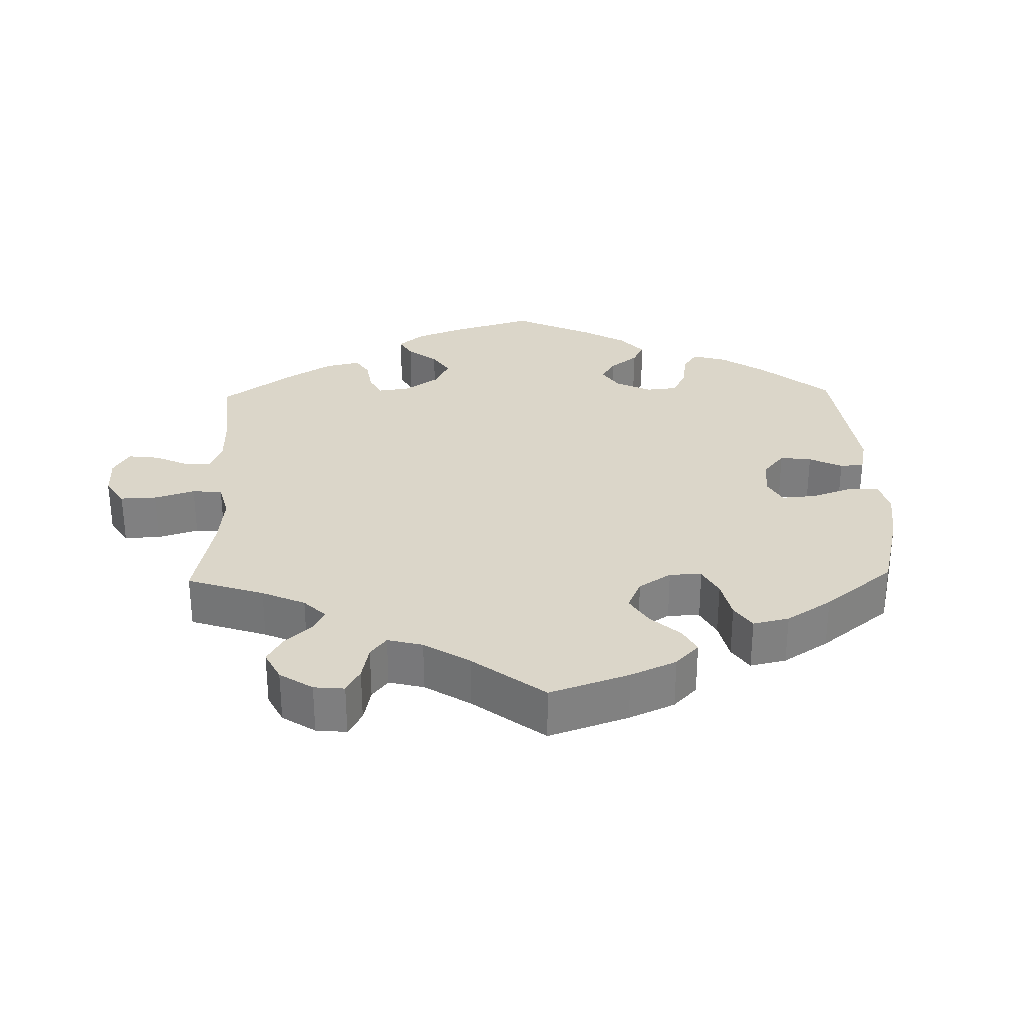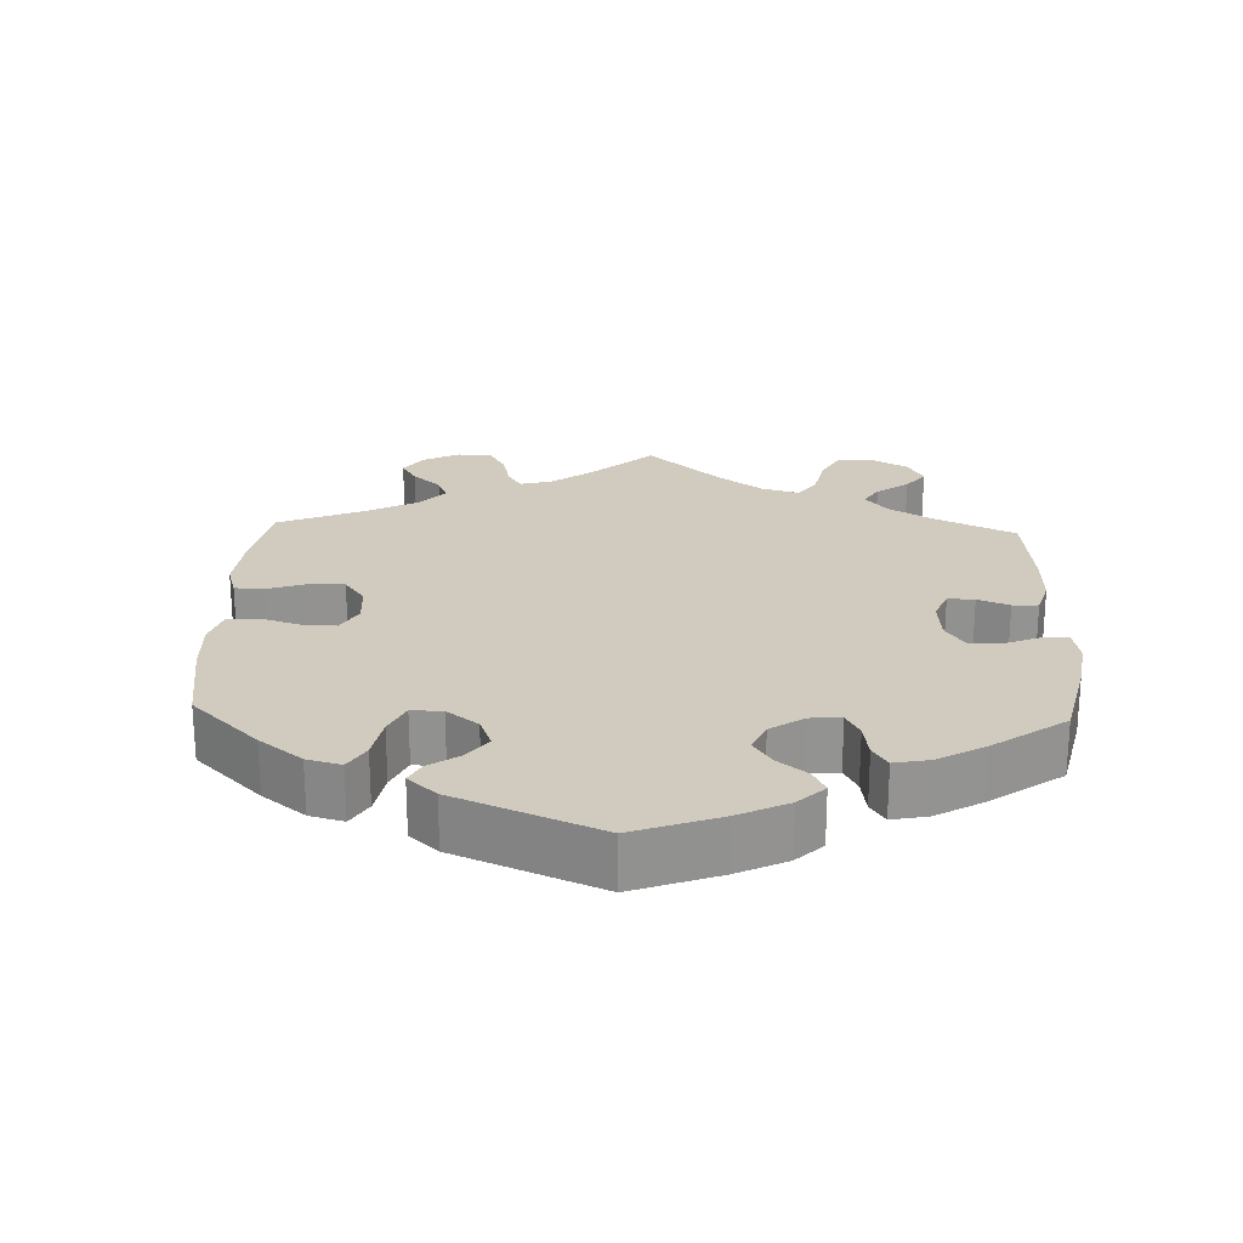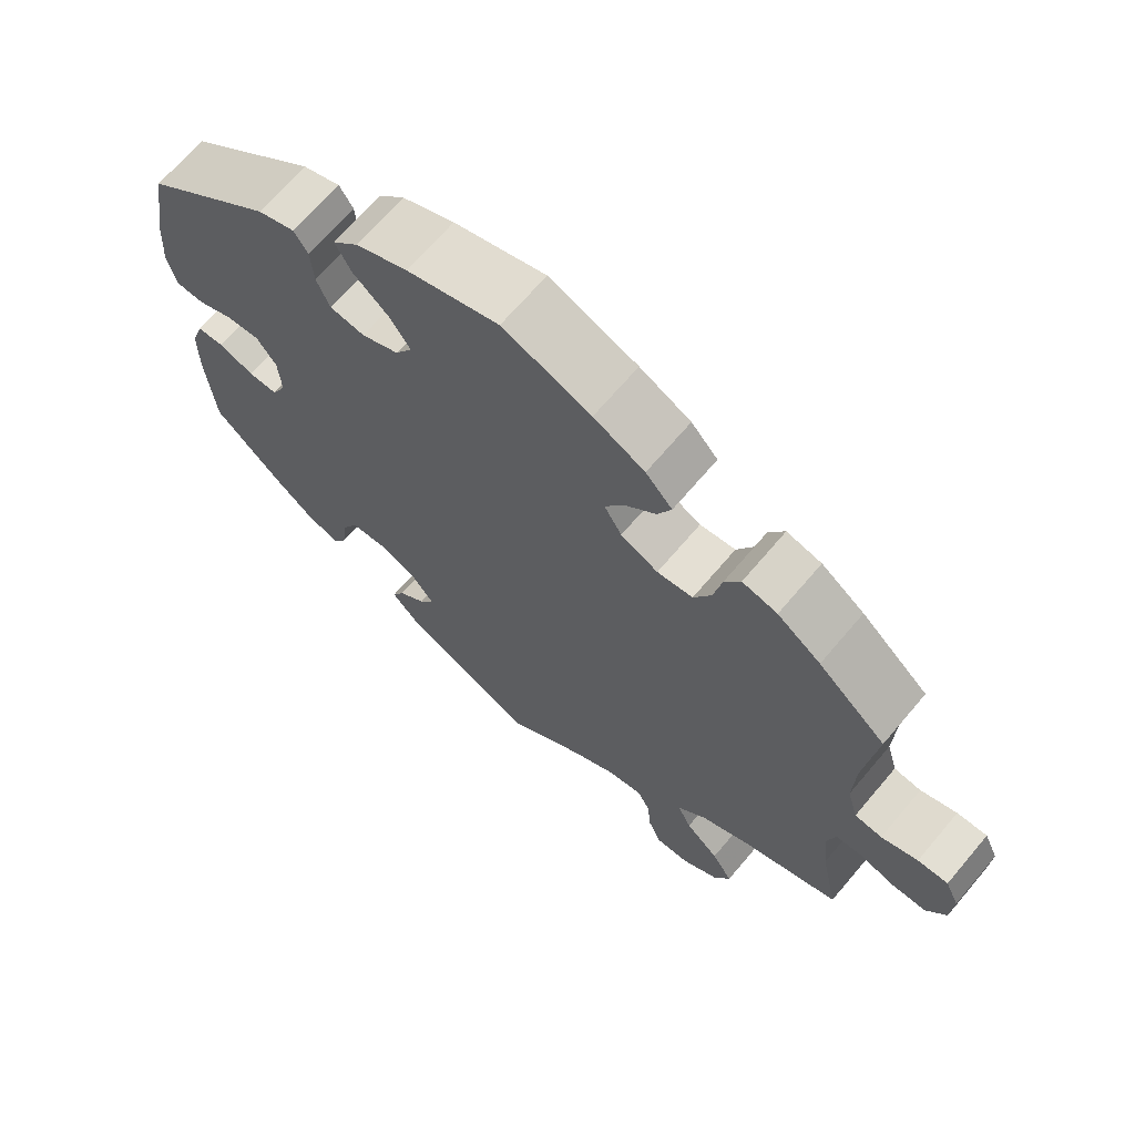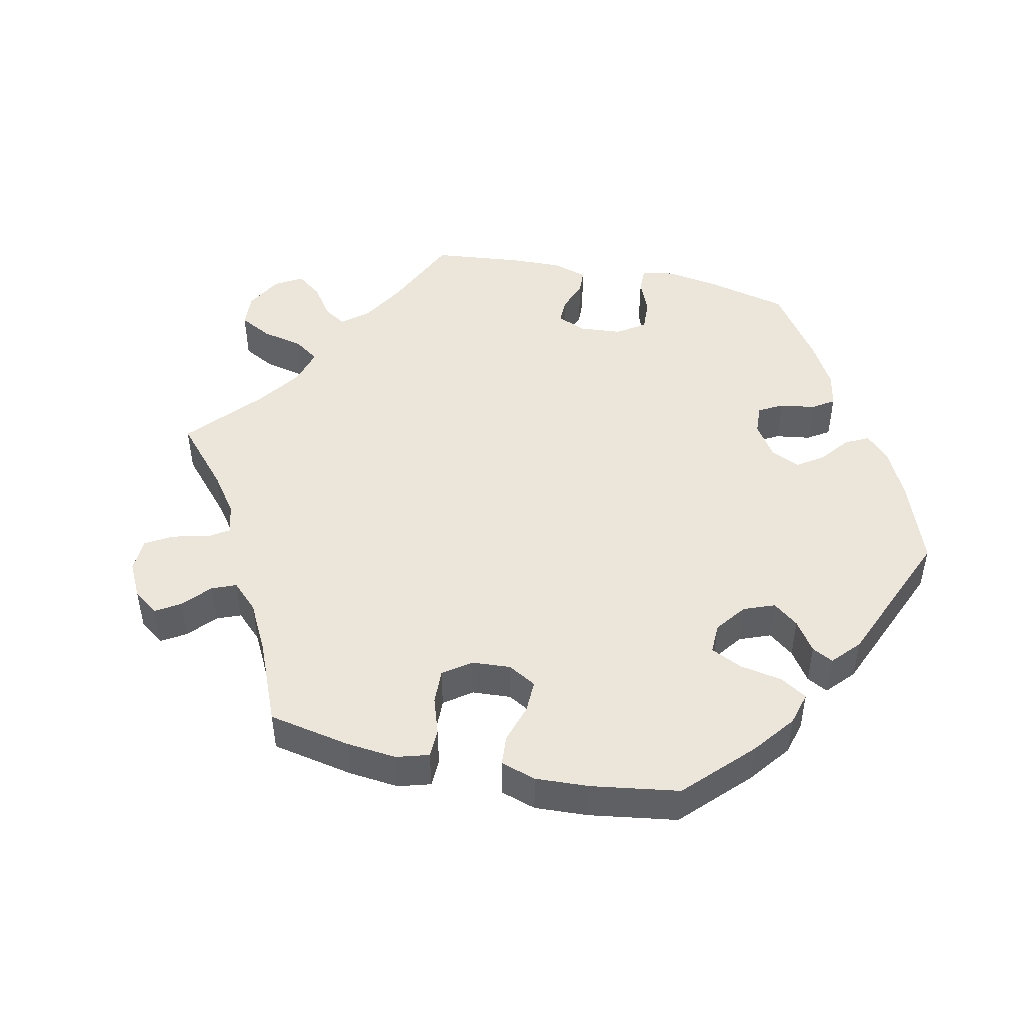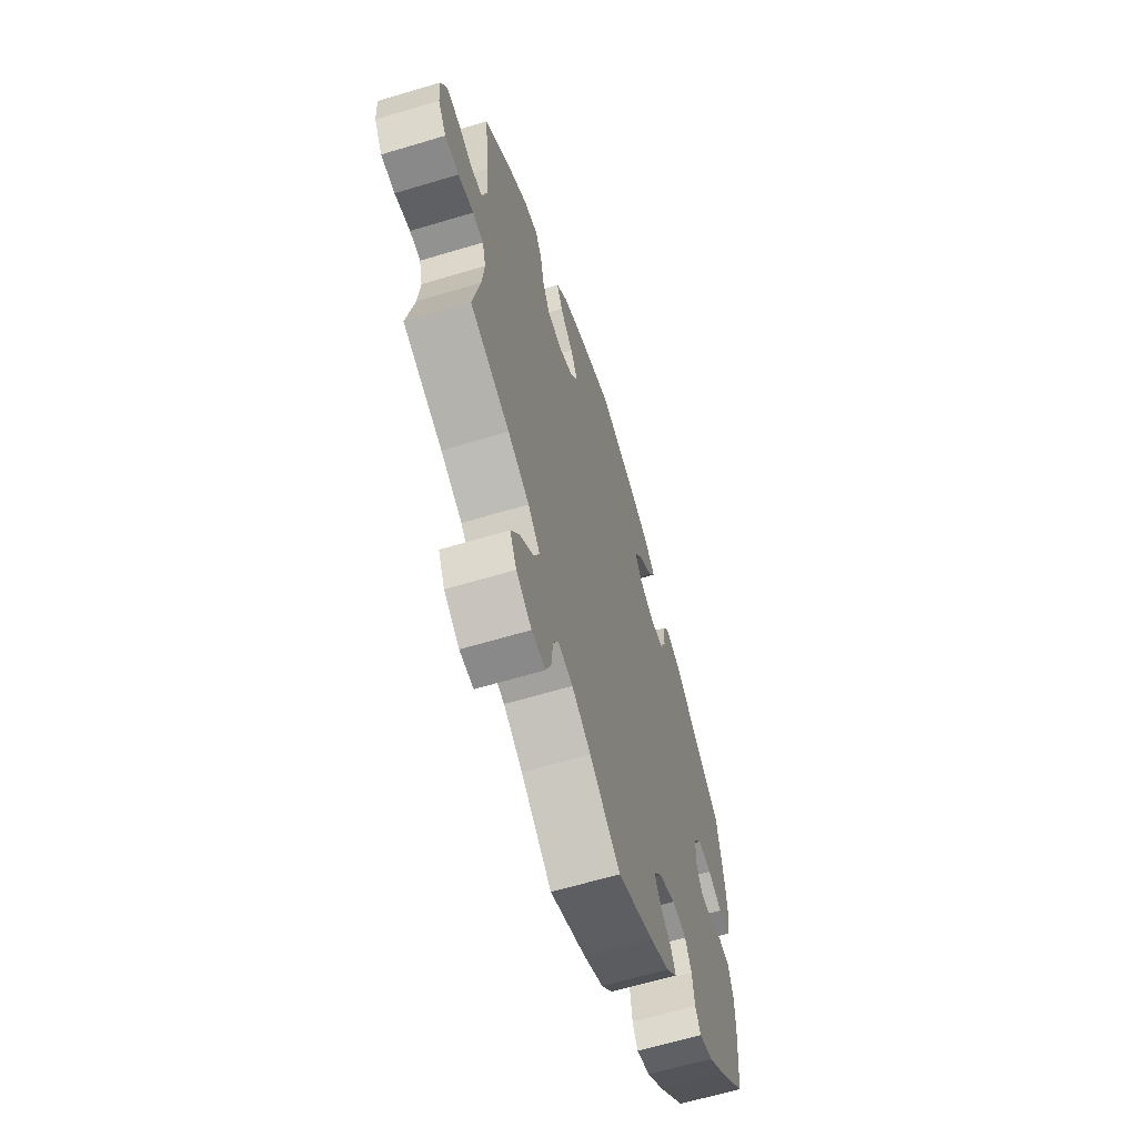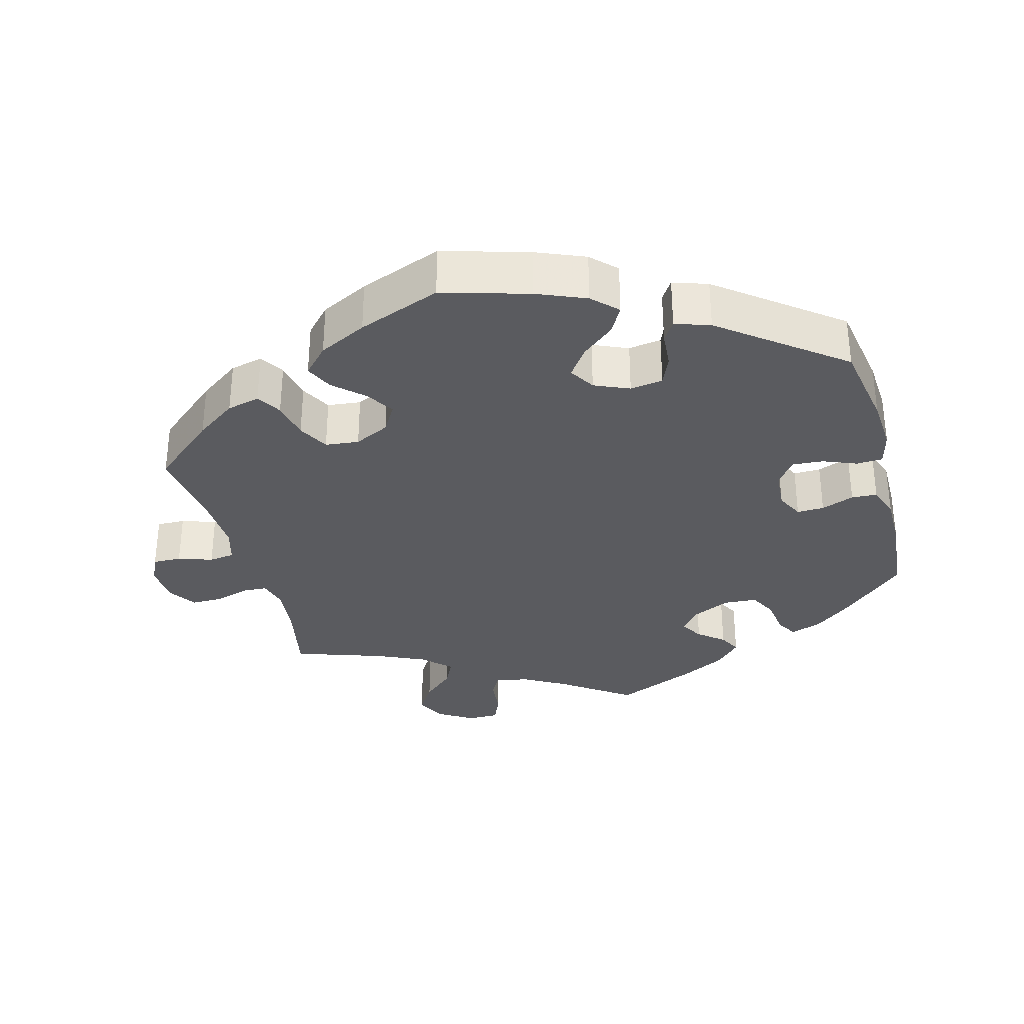
<metadata>
{"format":"obj","ext":"obj","renderer":"f3d","projection":"perspective","resolution":1024,"background":"white","views":[{"elev":30.1,"azim":-61.4,"up":"+Y"},{"elev":23.5,"azim":62.3,"up":"+Y"},{"elev":67.6,"azim":-139.8,"up":"+Z"},{"elev":47.8,"azim":-17.6,"up":"+Y"},{"elev":-63.2,"azim":-73.1,"up":"+Z"},{"elev":-32.8,"azim":15.0,"up":"+Y"}]}
</metadata>
<code>
v 0.521 0.07 0.166
v 0.526 0.07 0.091
v 0.514 0.07 0.043
v 0.477 0.07 0.041
v 0.43 0.07 0.06
v 0.386 0.07 0.063
v 0.36 0.07 0.027
v 0.356 0.07 -0.028
v 0.375 0.07 -0.066
v 0.413 0.07 -0.065
v 0.459 0.07 -0.047
v 0.495 0.07 -0.049
v 0.511 0.07 -0.096
v 0.511 0.07 -0.168
v 0.5 0.07 -0.289
v 0.412 0.07 -0.371
v 0.357 0.07 -0.415
v 0.313 0.07 -0.43
v 0.296 0.07 -0.4
v 0.289 0.07 -0.348
v 0.269 0.07 -0.309
v 0.222 0.07 -0.306
v 0.169 0.07 -0.331
v 0.142 0.07 -0.366
v 0.161 0.07 -0.397
v 0.197 0.07 -0.426
v 0.213 0.07 -0.457
v 0.178 0.07 -0.494
v 0.114 0.07 -0.528
v 0 0.07 -0.578
v -0.098 0.07 -0.509
v -0.158 0.07 -0.475
v -0.205 0.07 -0.467
v -0.222 0.07 -0.499
v -0.227 0.07 -0.552
v -0.244 0.07 -0.592
v -0.288 0.07 -0.592
v -0.337 0.07 -0.562
v -0.358 0.07 -0.52
v -0.331 0.07 -0.477
v -0.287 0.07 -0.437
v -0.269 0.07 -0.399
v -0.307 0.07 -0.362
v -0.375 0.07 -0.331
v -0.501 0.07 -0.289
v -0.478 0.07 -0.178
v -0.471 0.07 -0.112
v -0.482 0.07 -0.07
v -0.516 0.07 -0.068
v -0.565 0.07 -0.083
v -0.609 0.07 -0.083
v -0.635 0.07 -0.043
v -0.638 0.07 0.012
v -0.62 0.07 0.051
v -0.58 0.07 0.05
v -0.532 0.07 0.034
v -0.496 0.07 0.039
v -0.482 0.07 0.088
v -0.485 0.07 0.164
v -0.501 0.07 0.289
v -0.412 0.07 0.366
v -0.355 0.07 0.407
v -0.309 0.07 0.418
v -0.288 0.07 0.384
v -0.277 0.07 0.33
v -0.254 0.07 0.287
v -0.207 0.07 0.282
v -0.158 0.07 0.306
v -0.135 0.07 0.345
v -0.159 0.07 0.384
v -0.201 0.07 0.423
v -0.219 0.07 0.461
v -0.184 0.07 0.499
v -0.117 0.07 0.533
v -0.001 0.07 0.578
v 0.12 0.07 0.543
v 0.188 0.07 0.515
v 0.222 0.07 0.481
v 0.201 0.07 0.443
v 0.155 0.07 0.404
v 0.127 0.07 0.364
v 0.149 0.07 0.328
v 0.198 0.07 0.307
v 0.244 0.07 0.314
v 0.261 0.07 0.355
v 0.265 0.07 0.406
v 0.283 0.07 0.434
v 0.332 0.07 0.418
v 0.5 0.07 0.289
v 0.521 0 0.166
v 0.526 0 0.091
v 0.514 0 0.043
v 0.477 0 0.041
v 0.43 0 0.06
v 0.386 0 0.063
v 0.36 0 0.027
v 0.356 0 -0.028
v 0.375 0 -0.066
v 0.413 0 -0.065
v 0.459 0 -0.047
v 0.495 0 -0.049
v 0.511 0 -0.096
v 0.511 0 -0.168
v 0.5 0 -0.289
v 0.412 0 -0.371
v 0.357 0 -0.415
v 0.313 0 -0.43
v 0.296 0 -0.4
v 0.289 0 -0.348
v 0.269 0 -0.309
v 0.222 0 -0.306
v 0.169 0 -0.331
v 0.142 0 -0.366
v 0.161 0 -0.397
v 0.197 0 -0.426
v 0.213 0 -0.457
v 0.178 0 -0.494
v 0.114 0 -0.528
v 0 0 -0.578
v -0.098 0 -0.509
v -0.158 0 -0.475
v -0.205 0 -0.467
v -0.222 0 -0.499
v -0.227 0 -0.552
v -0.244 0 -0.592
v -0.288 0 -0.592
v -0.337 0 -0.562
v -0.358 0 -0.52
v -0.331 0 -0.477
v -0.287 0 -0.437
v -0.269 0 -0.399
v -0.307 0 -0.362
v -0.375 0 -0.331
v -0.501 0 -0.289
v -0.478 0 -0.178
v -0.471 0 -0.112
v -0.482 0 -0.07
v -0.516 0 -0.068
v -0.565 0 -0.083
v -0.609 0 -0.083
v -0.635 0 -0.043
v -0.638 0 0.012
v -0.62 0 0.051
v -0.58 0 0.05
v -0.532 0 0.034
v -0.496 0 0.039
v -0.482 0 0.088
v -0.485 0 0.164
v -0.501 0 0.289
v -0.412 0 0.366
v -0.355 0 0.407
v -0.309 0 0.418
v -0.288 0 0.384
v -0.277 0 0.33
v -0.254 0 0.287
v -0.207 0 0.282
v -0.158 0 0.306
v -0.135 0 0.345
v -0.159 0 0.384
v -0.201 0 0.423
v -0.219 0 0.461
v -0.184 0 0.499
v -0.117 0 0.533
v -0.001 0 0.578
v 0.12 0 0.543
v 0.188 0 0.515
v 0.222 0 0.481
v 0.201 0 0.443
v 0.155 0 0.404
v 0.127 0 0.364
v 0.149 0 0.328
v 0.198 0 0.307
v 0.244 0 0.314
v 0.261 0 0.355
v 0.265 0 0.406
v 0.283 0 0.434
v 0.332 0 0.418
v 0.5 0 0.289
f 85 86 87 88
f 84 85 88 89
f 83 84 89 1
f 77 78 79 80
f 77 80 81
f 76 77 81
f 75 76 81
f 74 75 81
f 73 74 81 82
f 70 71 72 73
f 69 70 73 82
f 62 63 64 65
f 62 65 66
f 59 60 61 62
f 58 59 62 66
f 57 58 66 67
f 53 54 55 56
f 53 56 57
f 52 53 57
f 49 50 51 52
f 48 49 52 57
f 47 48 57 67
f 44 45 46
f 43 44 46 47
f 42 43 47 67
f 38 39 40 41
f 38 41 42
f 37 38 42
f 34 35 36 37
f 33 34 37 42
f 32 33 42 67
f 28 29 30 31
f 25 26 27 28
f 24 25 28 31
f 23 24 31 32
f 17 18 19 20
f 17 20 21
f 16 17 21
f 15 16 21
f 14 15 21 22
f 10 11 12 13
f 9 10 13 14
f 2 3 4 5
f 2 5 6
f 1 2 6
f 83 1 6
f 68 69 82 83
f 68 83 6 7
f 67 68 7 8
f 32 67 8 9
f 22 23 32
f 9 14 22 32
f 177 176 175 174
f 178 177 174 173
f 90 178 173 172
f 169 168 167 166
f 170 169 166
f 170 166 165
f 170 165 164
f 170 164 163
f 171 170 163 162
f 162 161 160 159
f 171 162 159 158
f 154 153 152 151
f 155 154 151
f 151 150 149 148
f 155 151 148 147
f 156 155 147 146
f 145 144 143 142
f 146 145 142
f 146 142 141
f 141 140 139 138
f 146 141 138 137
f 156 146 137 136
f 135 134 133
f 136 135 133 132
f 156 136 132 131
f 130 129 128 127
f 131 130 127
f 131 127 126
f 126 125 124 123
f 131 126 123 122
f 156 131 122 121
f 120 119 118 117
f 117 116 115 114
f 120 117 114 113
f 121 120 113 112
f 109 108 107 106
f 110 109 106
f 110 106 105
f 110 105 104
f 111 110 104 103
f 102 101 100 99
f 103 102 99 98
f 94 93 92 91
f 95 94 91
f 95 91 90
f 95 90 172
f 172 171 158 157
f 96 95 172 157
f 97 96 157 156
f 98 97 156 121
f 121 112 111
f 121 111 103 98
f 1 90 91 2
f 2 91 92 3
f 3 92 93 4
f 4 93 94 5
f 5 94 95 6
f 6 95 96 7
f 7 96 97 8
f 8 97 98 9
f 9 98 99 10
f 10 99 100 11
f 11 100 101 12
f 12 101 102 13
f 13 102 103 14
f 14 103 104 15
f 15 104 105 16
f 16 105 106 17
f 17 106 107 18
f 18 107 108 19
f 19 108 109 20
f 20 109 110 21
f 21 110 111 22
f 22 111 112 23
f 23 112 113 24
f 24 113 114 25
f 25 114 115 26
f 26 115 116 27
f 27 116 117 28
f 28 117 118 29
f 29 118 119 30
f 30 119 120 31
f 31 120 121 32
f 32 121 122 33
f 33 122 123 34
f 34 123 124 35
f 35 124 125 36
f 36 125 126 37
f 37 126 127 38
f 38 127 128 39
f 39 128 129 40
f 40 129 130 41
f 41 130 131 42
f 42 131 132 43
f 43 132 133 44
f 44 133 134 45
f 45 134 135 46
f 46 135 136 47
f 47 136 137 48
f 48 137 138 49
f 49 138 139 50
f 50 139 140 51
f 51 140 141 52
f 52 141 142 53
f 53 142 143 54
f 54 143 144 55
f 55 144 145 56
f 56 145 146 57
f 57 146 147 58
f 58 147 148 59
f 59 148 149 60
f 60 149 150 61
f 61 150 151 62
f 62 151 152 63
f 63 152 153 64
f 64 153 154 65
f 65 154 155 66
f 66 155 156 67
f 67 156 157 68
f 68 157 158 69
f 69 158 159 70
f 70 159 160 71
f 71 160 161 72
f 72 161 162 73
f 73 162 163 74
f 74 163 164 75
f 75 164 165 76
f 76 165 166 77
f 77 166 167 78
f 78 167 168 79
f 79 168 169 80
f 80 169 170 81
f 81 170 171 82
f 82 171 172 83
f 83 172 173 84
f 84 173 174 85
f 85 174 175 86
f 86 175 176 87
f 87 176 177 88
f 88 177 178 89
f 89 178 90 1

</code>
